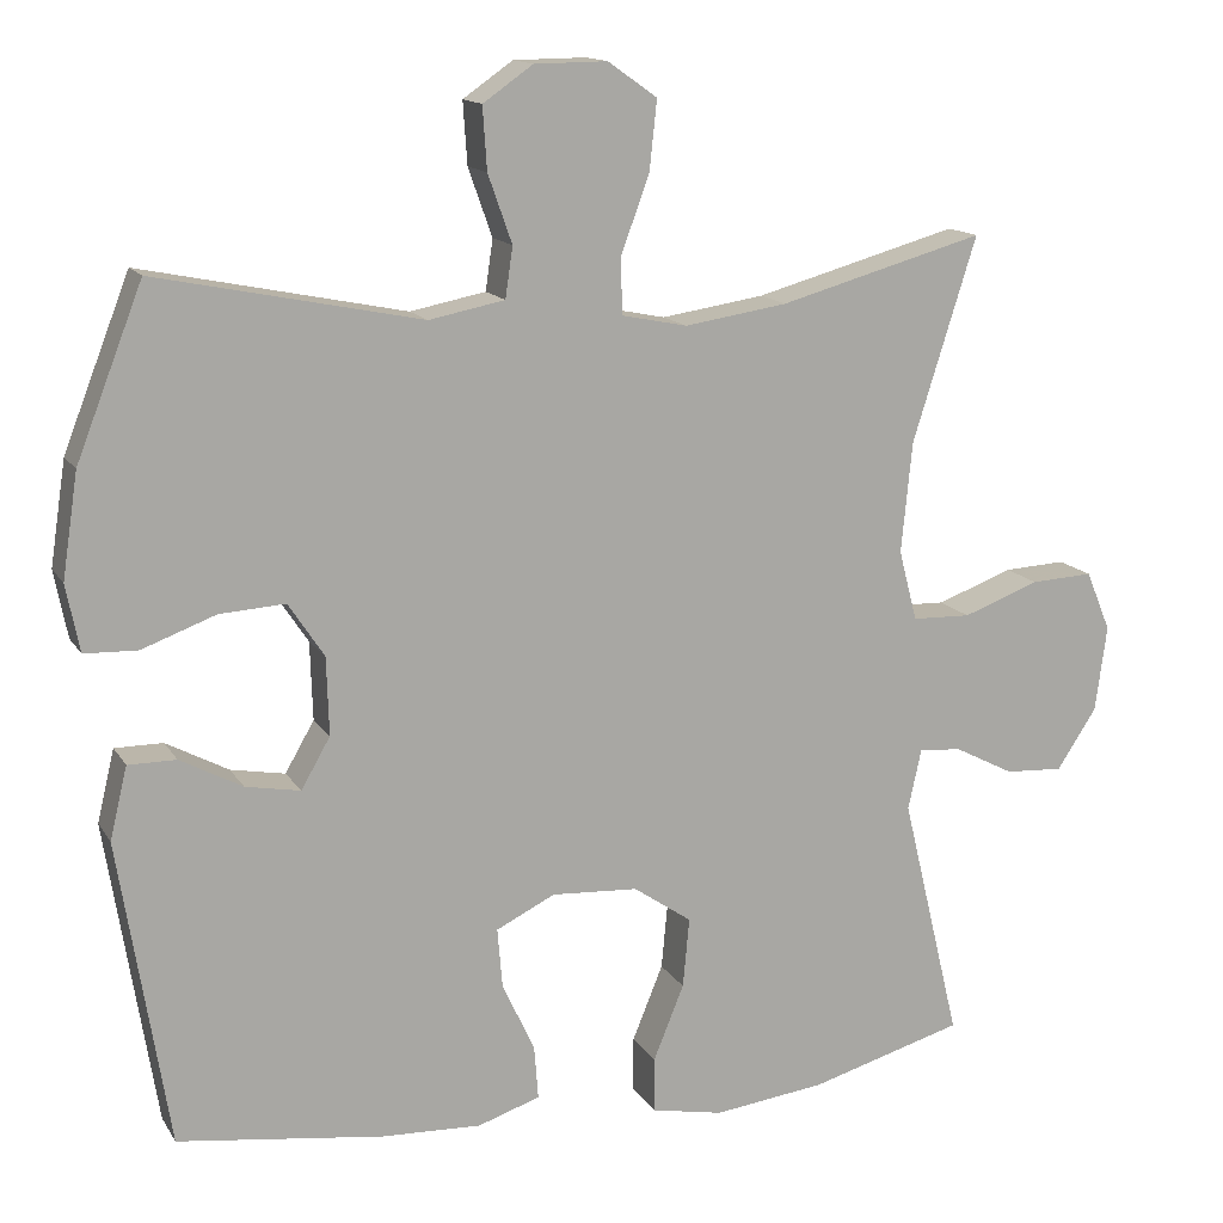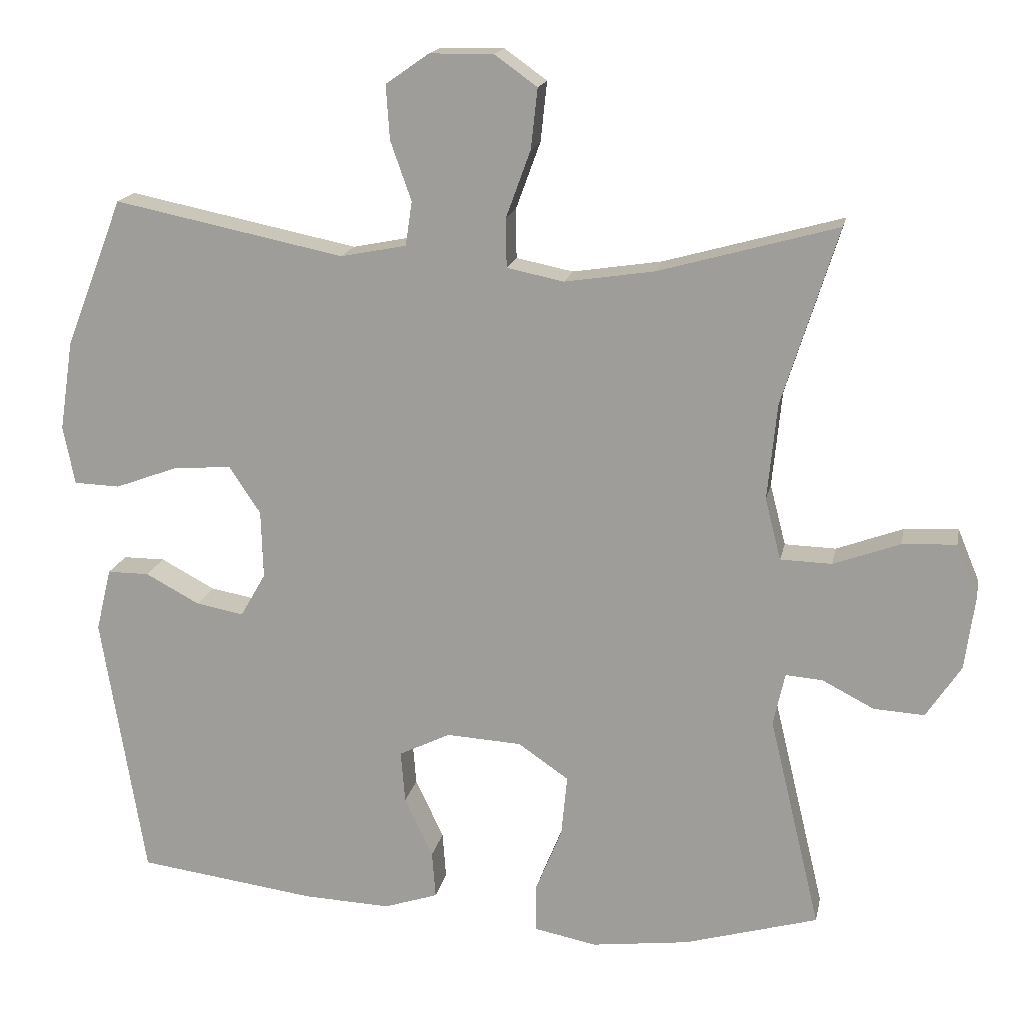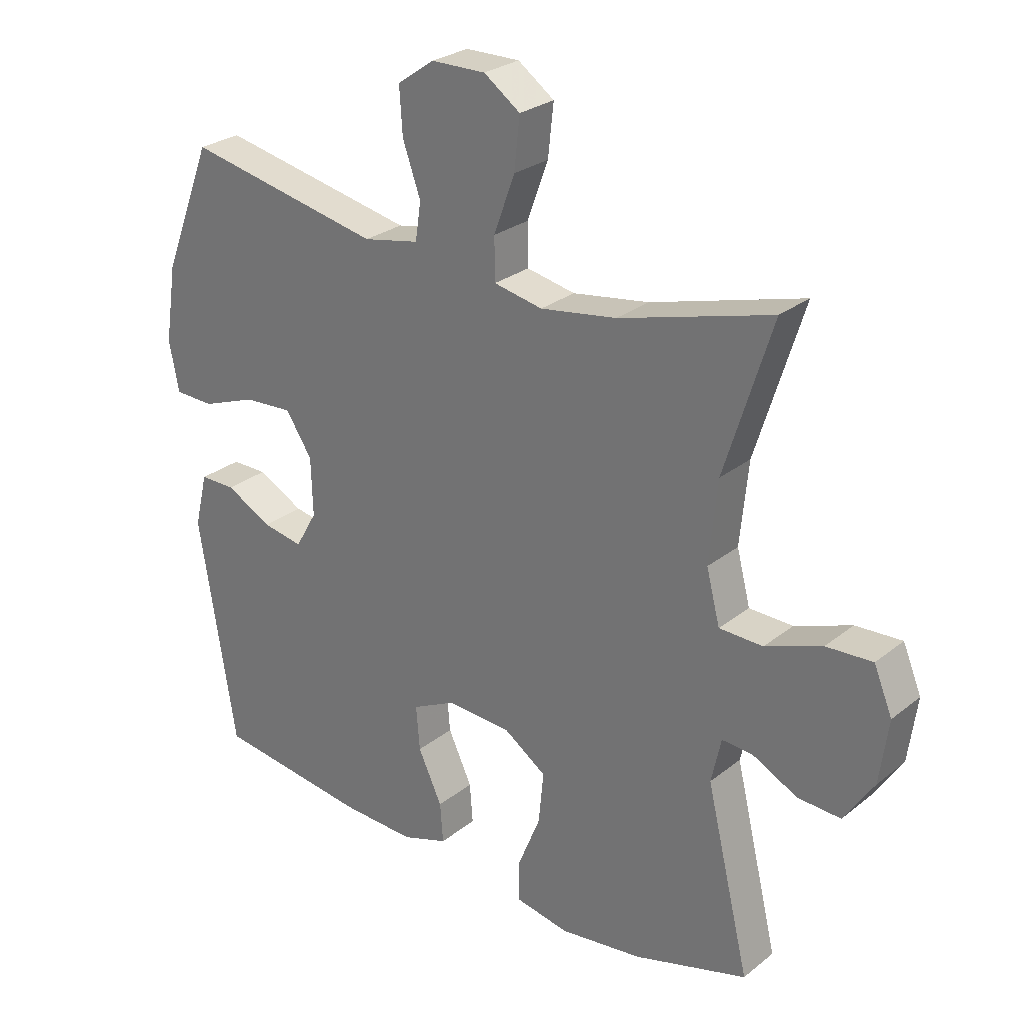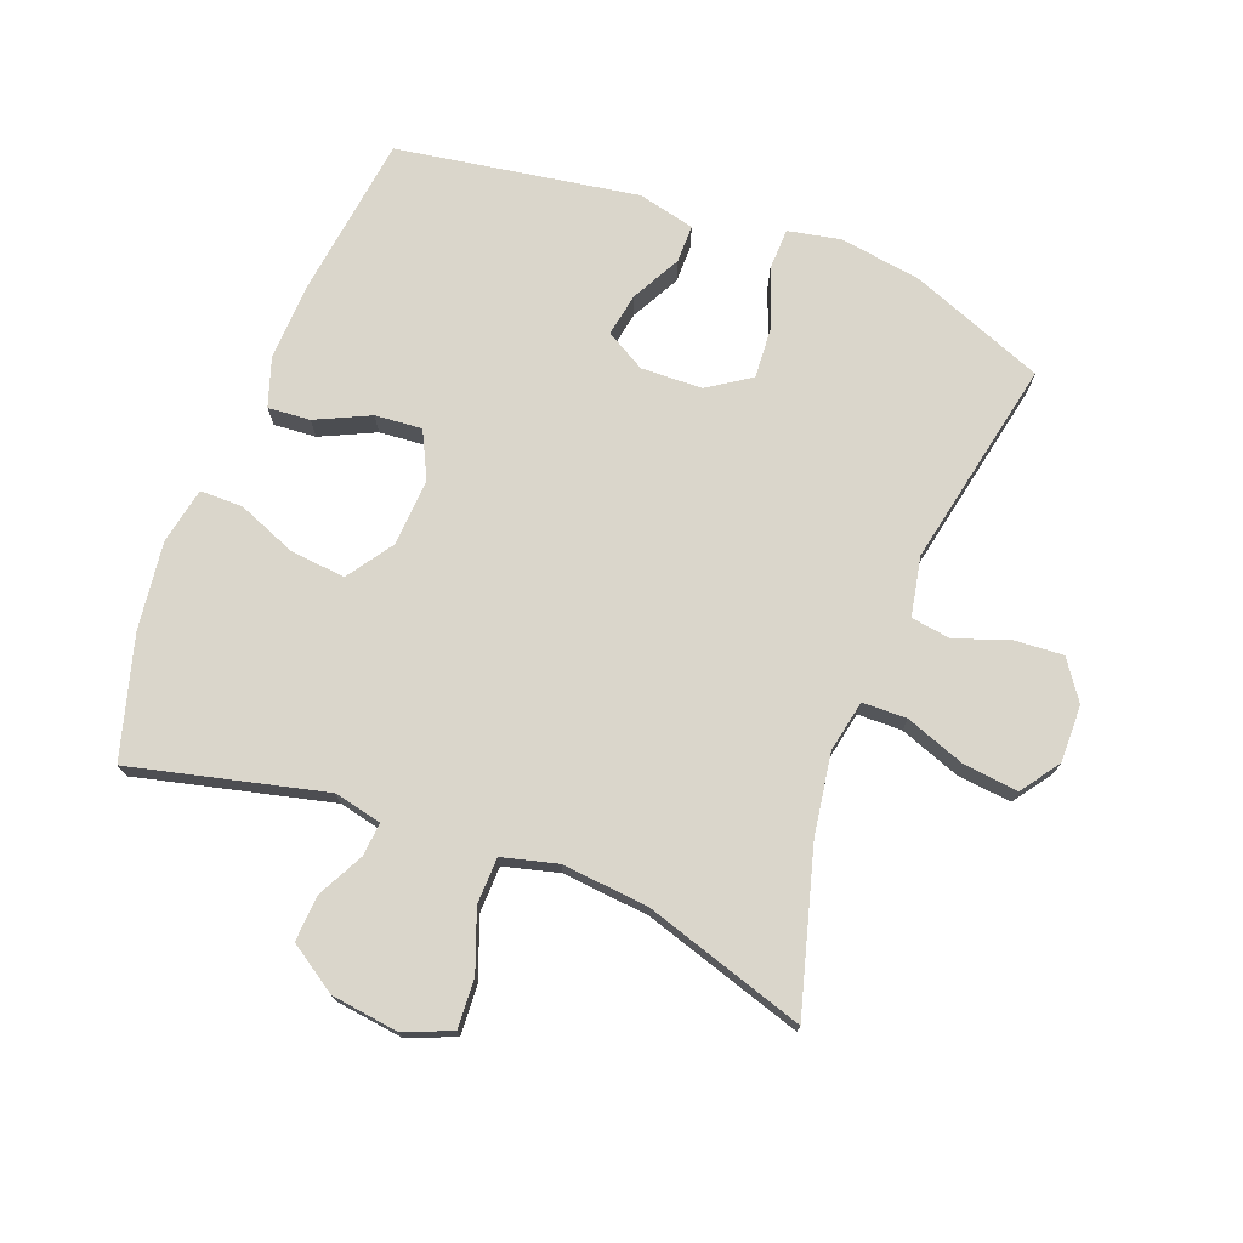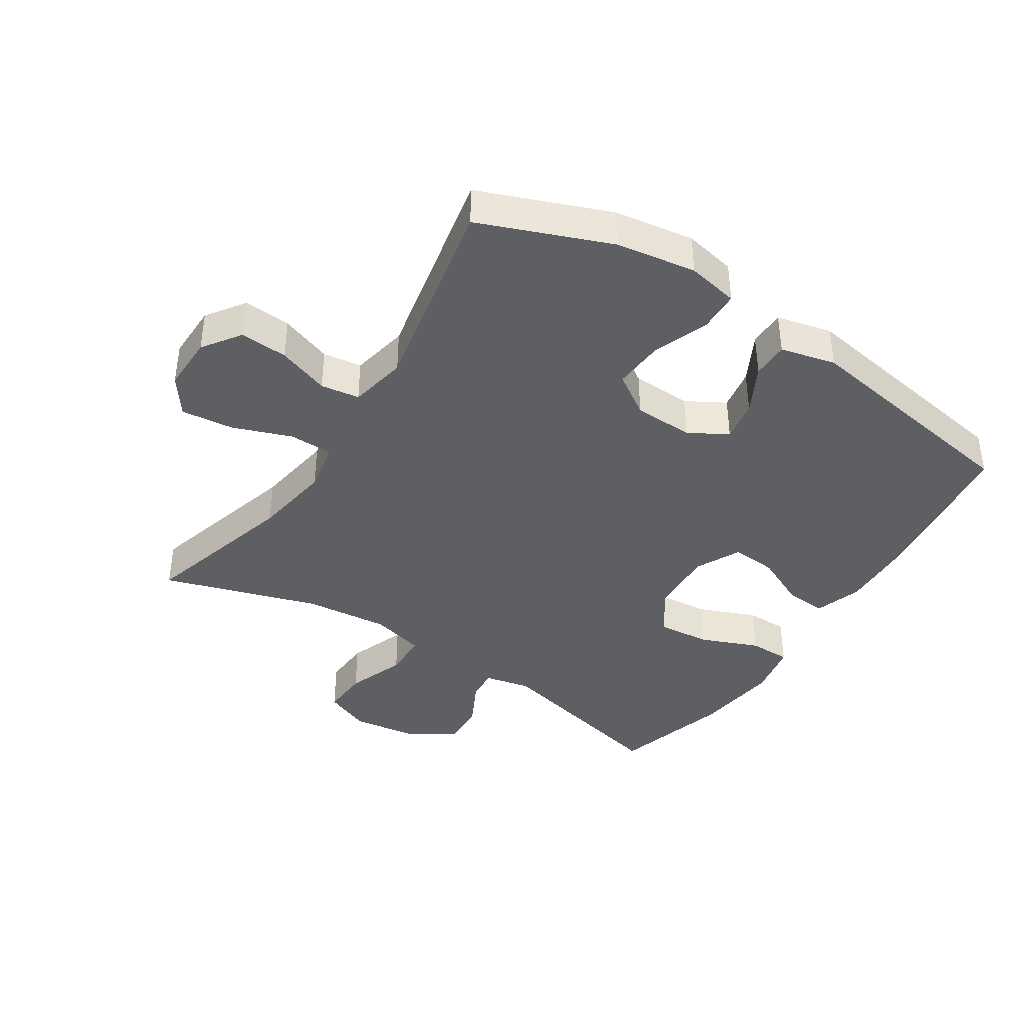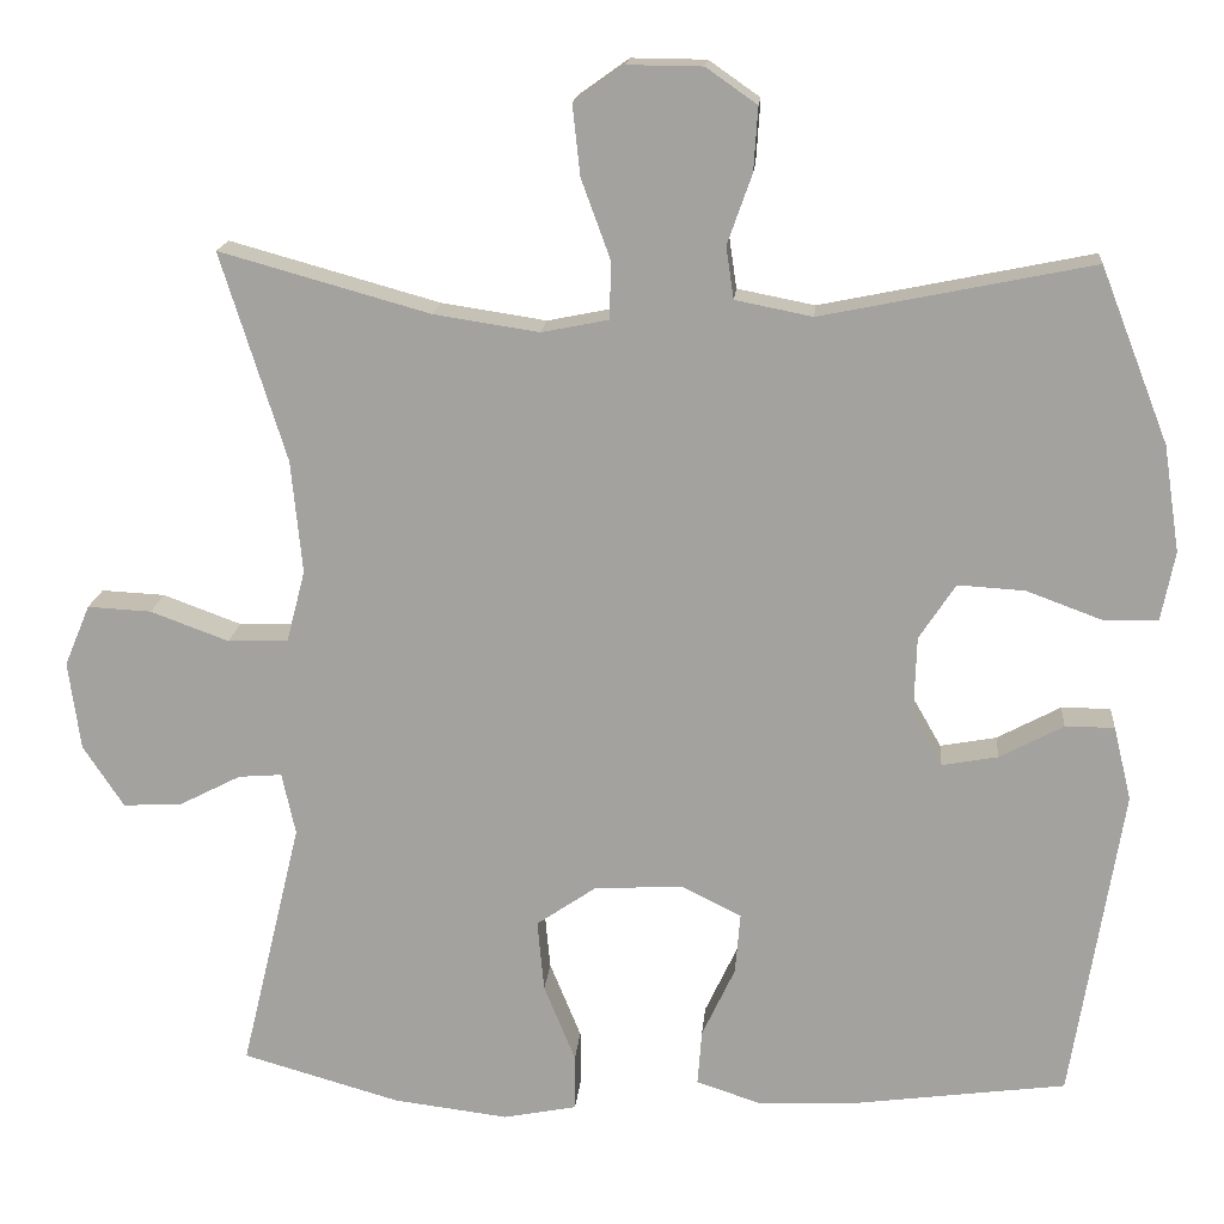
<metadata>
{"format":"obj","ext":"obj","renderer":"f3d","projection":"perspective","resolution":1024,"background":"white","views":[{"elev":14.1,"azim":159.2,"up":"+Z"},{"elev":16.9,"azim":-168.8,"up":"+Z"},{"elev":26.9,"azim":-140.6,"up":"+Z"},{"elev":74.0,"azim":-69.1,"up":"+Y"},{"elev":-40.0,"azim":57.1,"up":"+Y"},{"elev":16.6,"azim":4.9,"up":"+Z"}]}
</metadata>
<code>
v -0.5 0.07 -0.5
v -0.429 0.07 -0.204
v -0.445 0.07 -0.131
v -0.496 0.07 -0.135
v -0.568 0.07 -0.172
v -0.638 0.07 -0.176
v -0.686 0.07 -0.103
v -0.7 0.07 0.001
v -0.67 0.07 0.073
v -0.595 0.07 0.069
v -0.503 0.07 0.035
v -0.432 0.07 0.037
v -0.41 0.07 0.122
v -0.423 0.07 0.255
v -0.5 0.07 0.5
v -0.253 0.07 0.431
v -0.129 0.07 0.412
v -0.05 0.07 0.428
v -0.049 0.07 0.496
v -0.083 0.07 0.589
v -0.092 0.07 0.672
v -0.033 0.07 0.714
v 0.055 0.07 0.713
v 0.115 0.07 0.671
v 0.11 0.07 0.596
v 0.081 0.07 0.514
v 0.09 0.07 0.453
v 0.181 0.07 0.435
v 0.5 0.07 0.5
v 0.58 0.07 0.295
v 0.599 0.07 0.17
v 0.583 0.07 0.089
v 0.519 0.07 0.087
v 0.43 0.07 0.12
v 0.351 0.07 0.125
v 0.308 0.07 0.06
v 0.305 0.07 -0.034
v 0.34 0.07 -0.095
v 0.406 0.07 -0.083
v 0.481 0.07 -0.043
v 0.539 0.07 -0.043
v 0.56 0.07 -0.13
v 0.5 0.07 -0.5
v 0.252 0.07 -0.533
v 0.132 0.07 -0.538
v 0.057 0.07 -0.513
v 0.062 0.07 -0.448
v 0.101 0.07 -0.365
v 0.107 0.07 -0.293
v 0.036 0.07 -0.258
v -0.068 0.07 -0.264
v -0.138 0.07 -0.312
v -0.13 0.07 -0.396
v -0.093 0.07 -0.487
v -0.093 0.07 -0.553
v -0.18 0.07 -0.57
v -0.315 0.07 -0.553
v -0.5 0 -0.5
v -0.429 0 -0.204
v -0.445 0 -0.131
v -0.496 0 -0.135
v -0.568 0 -0.172
v -0.638 0 -0.176
v -0.686 0 -0.103
v -0.7 0 0.001
v -0.67 0 0.073
v -0.595 0 0.069
v -0.503 0 0.035
v -0.432 0 0.037
v -0.41 0 0.122
v -0.423 0 0.255
v -0.5 0 0.5
v -0.253 0 0.431
v -0.129 0 0.412
v -0.05 0 0.428
v -0.049 0 0.496
v -0.083 0 0.589
v -0.092 0 0.672
v -0.033 0 0.714
v 0.055 0 0.713
v 0.115 0 0.671
v 0.11 0 0.596
v 0.081 0 0.514
v 0.09 0 0.453
v 0.181 0 0.435
v 0.5 0 0.5
v 0.58 0 0.295
v 0.599 0 0.17
v 0.583 0 0.089
v 0.519 0 0.087
v 0.43 0 0.12
v 0.351 0 0.125
v 0.308 0 0.06
v 0.305 0 -0.034
v 0.34 0 -0.095
v 0.406 0 -0.083
v 0.481 0 -0.043
v 0.539 0 -0.043
v 0.56 0 -0.13
v 0.5 0 -0.5
v 0.252 0 -0.533
v 0.132 0 -0.538
v 0.057 0 -0.513
v 0.062 0 -0.448
v 0.101 0 -0.365
v 0.107 0 -0.293
v 0.036 0 -0.258
v -0.068 0 -0.264
v -0.138 0 -0.312
v -0.13 0 -0.396
v -0.093 0 -0.487
v -0.093 0 -0.553
v -0.18 0 -0.57
v -0.315 0 -0.553
f 56 57 1 2
f 53 54 55 56
f 52 53 56 2
f 51 52 2 3
f 50 51 3
f 45 46 47 48
f 45 48 49
f 44 45 49
f 43 44 49
f 42 43 49
f 39 40 41 42
f 38 39 42 49
f 37 38 49 50
f 31 32 33 34
f 31 34 35
f 28 29 30 31
f 27 28 31 35
f 23 24 25 26
f 21 22 23 26
f 19 20 21 26
f 18 19 26 27
f 17 18 27 35
f 14 15 16
f 13 14 16 17
f 12 13 17 35
f 8 9 10 11
f 8 11 12
f 4 5 6 7
f 3 4 7 8
f 36 37 50 3
f 12 35 36
f 3 8 12 36
f 59 58 114 113
f 113 112 111 110
f 59 113 110 109
f 60 59 109 108
f 60 108 107
f 105 104 103 102
f 106 105 102
f 106 102 101
f 106 101 100
f 106 100 99
f 99 98 97 96
f 106 99 96 95
f 107 106 95 94
f 91 90 89 88
f 92 91 88
f 88 87 86 85
f 92 88 85 84
f 83 82 81 80
f 83 80 79 78
f 83 78 77 76
f 84 83 76 75
f 92 84 75 74
f 73 72 71
f 74 73 71 70
f 92 74 70 69
f 68 67 66 65
f 69 68 65
f 64 63 62 61
f 65 64 61 60
f 60 107 94 93
f 93 92 69
f 93 69 65 60
f 1 58 59 2
f 2 59 60 3
f 3 60 61 4
f 4 61 62 5
f 5 62 63 6
f 6 63 64 7
f 7 64 65 8
f 8 65 66 9
f 9 66 67 10
f 10 67 68 11
f 11 68 69 12
f 12 69 70 13
f 13 70 71 14
f 14 71 72 15
f 15 72 73 16
f 16 73 74 17
f 17 74 75 18
f 18 75 76 19
f 19 76 77 20
f 20 77 78 21
f 21 78 79 22
f 22 79 80 23
f 23 80 81 24
f 24 81 82 25
f 25 82 83 26
f 26 83 84 27
f 27 84 85 28
f 28 85 86 29
f 29 86 87 30
f 30 87 88 31
f 31 88 89 32
f 32 89 90 33
f 33 90 91 34
f 34 91 92 35
f 35 92 93 36
f 36 93 94 37
f 37 94 95 38
f 38 95 96 39
f 39 96 97 40
f 40 97 98 41
f 41 98 99 42
f 42 99 100 43
f 43 100 101 44
f 44 101 102 45
f 45 102 103 46
f 46 103 104 47
f 47 104 105 48
f 48 105 106 49
f 49 106 107 50
f 50 107 108 51
f 51 108 109 52
f 52 109 110 53
f 53 110 111 54
f 54 111 112 55
f 55 112 113 56
f 56 113 114 57
f 57 114 58 1

</code>
